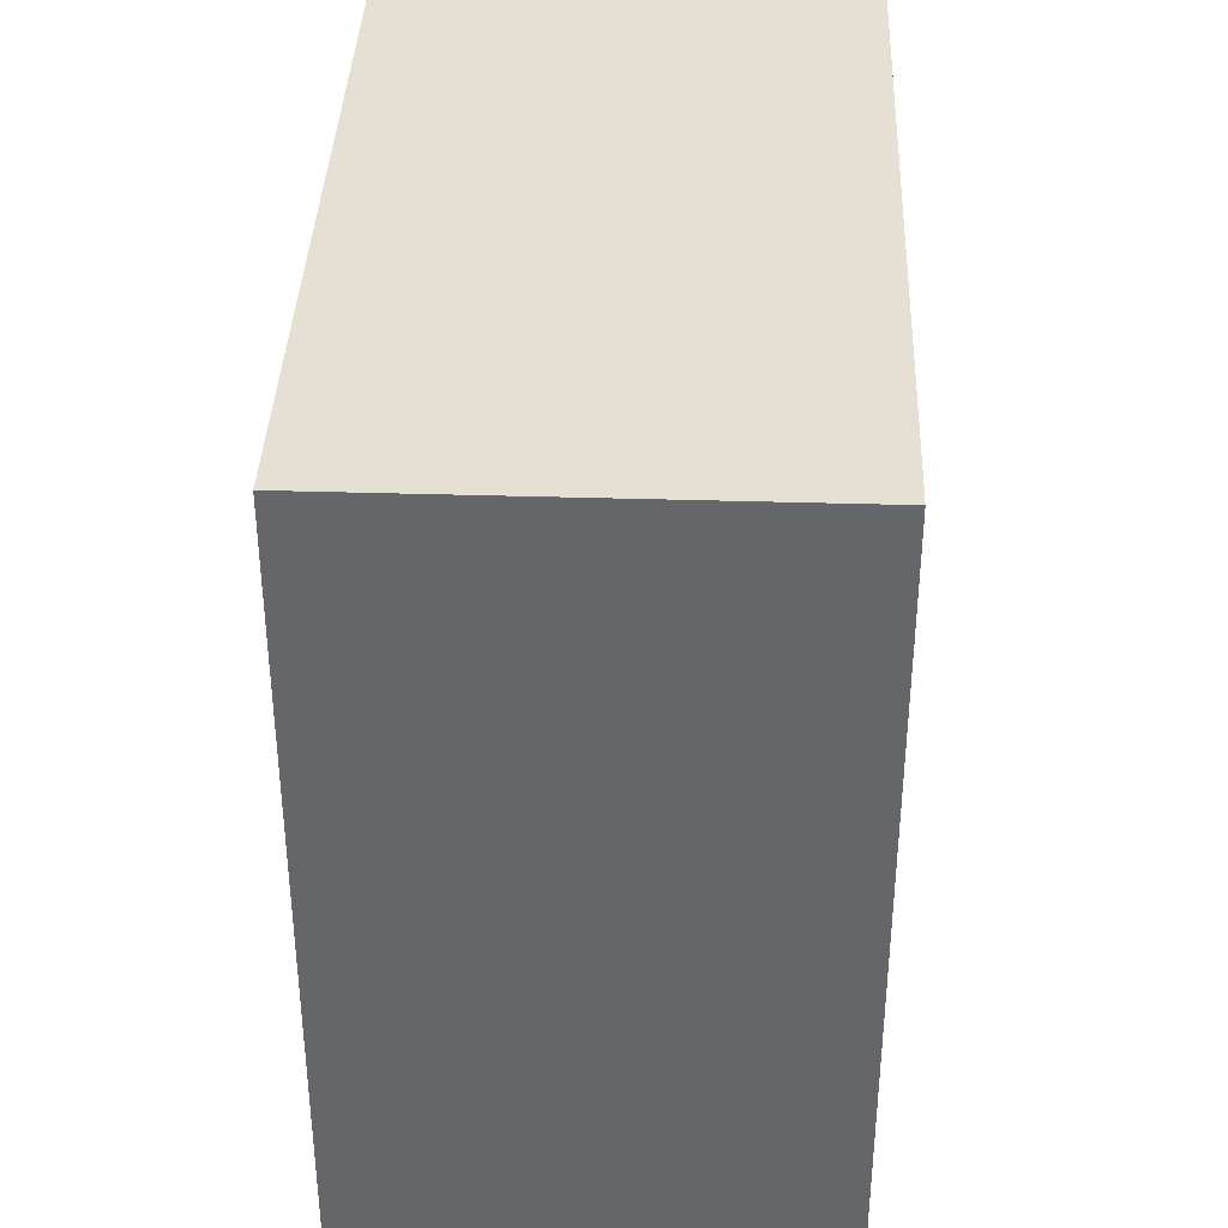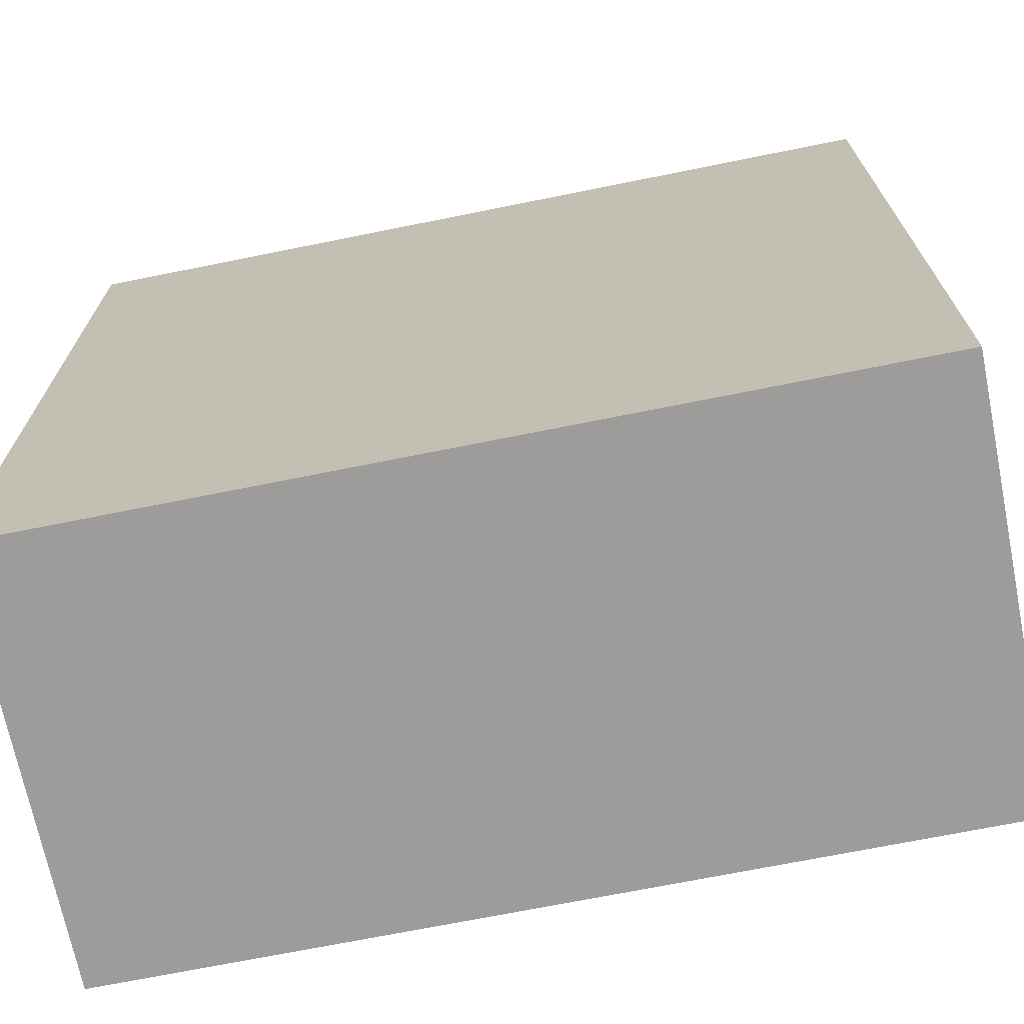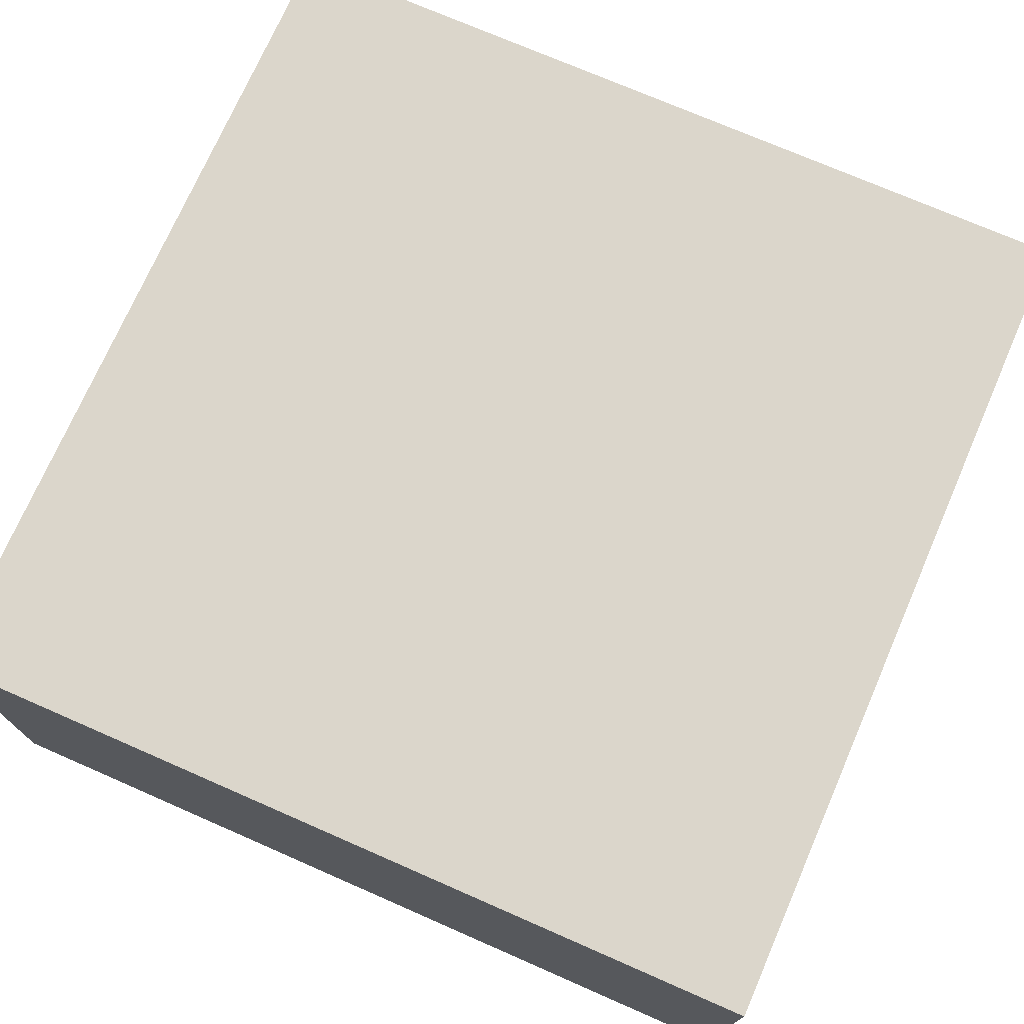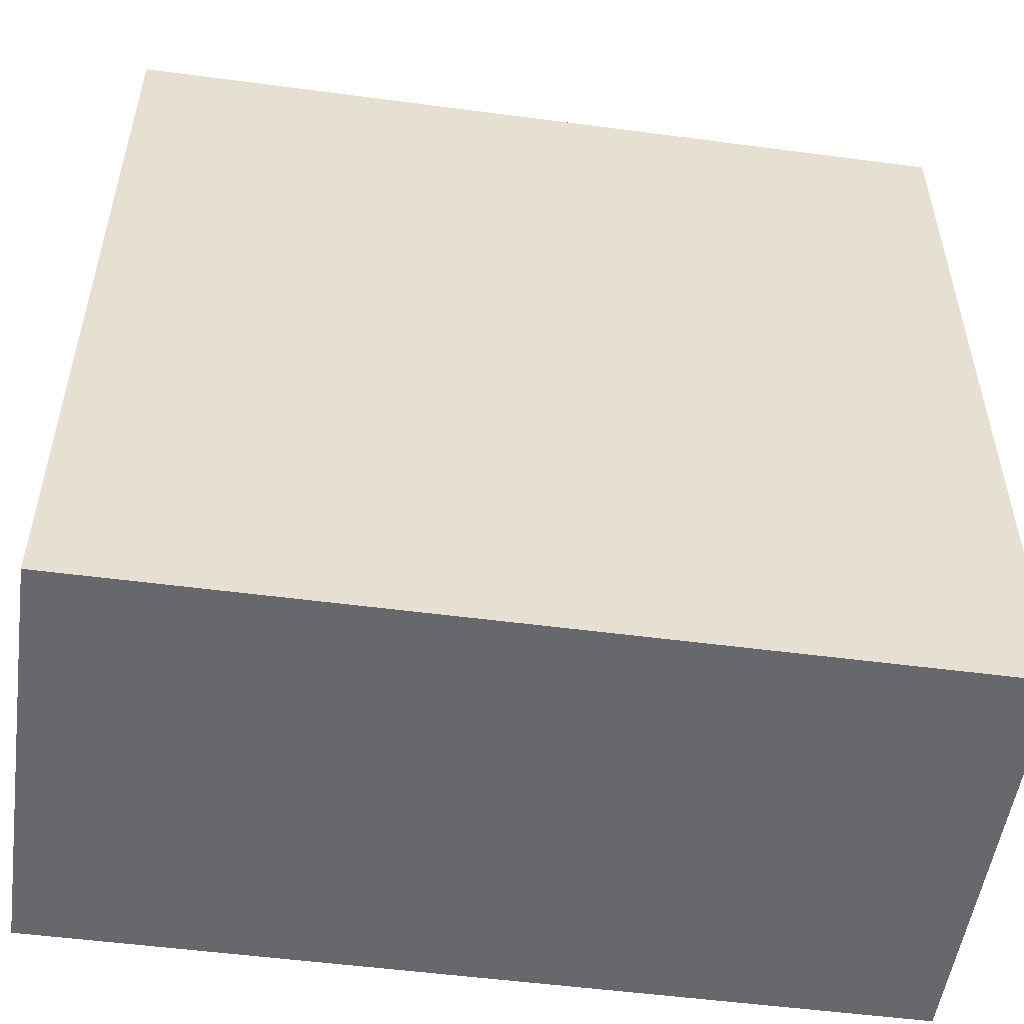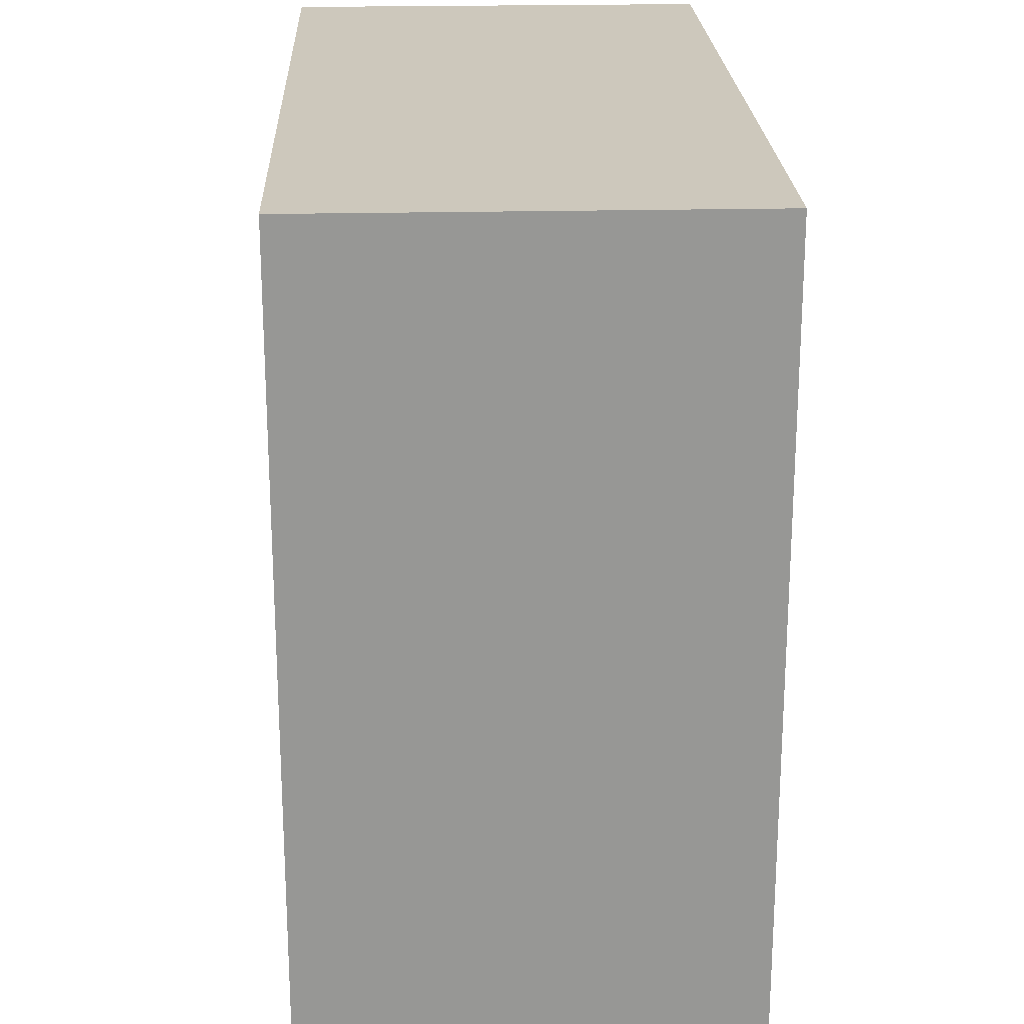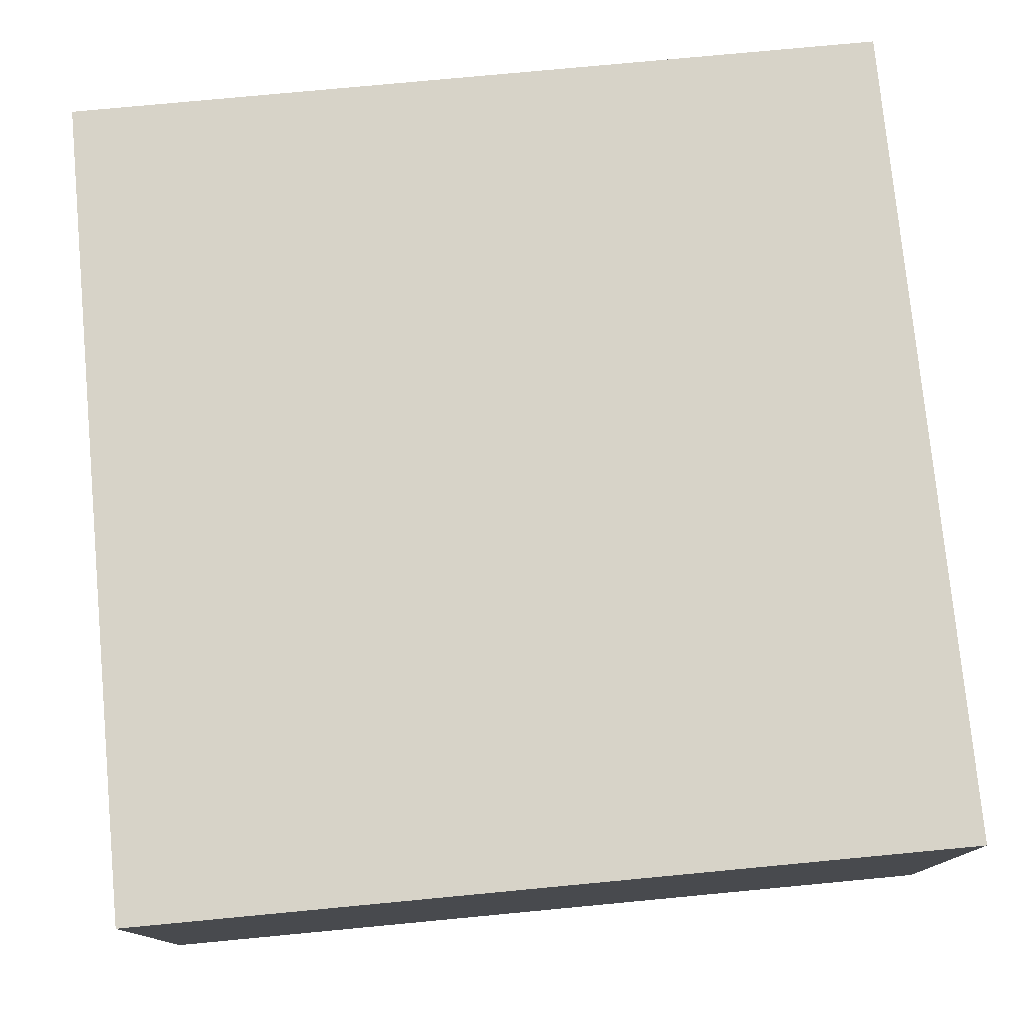
<metadata>
{"format":"obj","ext":"obj","renderer":"f3d","projection":"perspective","resolution":1024,"background":"white","views":[{"elev":38.0,"azim":92.2,"up":"+Z"},{"elev":-70.3,"azim":-168.6,"up":"+Z"},{"elev":73.5,"azim":-66.4,"up":"+Y"},{"elev":-52.4,"azim":171.9,"up":"+Z"},{"elev":22.2,"azim":-92.3,"up":"+Z"},{"elev":76.9,"azim":-5.4,"up":"+Y"}]}
</metadata>
<code>
o wallA_low
v -0.5 0.5 -0.5
v 0.5 0 -0.5
v -0.5 0 -0.5
v 0.5 0.5 -0.5
v 0.5 0.5 0.5
v -0.5 -0 0.5
v 0.5 -0 0.5
v -0.5 0.5 0.5
f 1 2 3
f 2 1 4
f 5 6 7
f 6 5 8
f 6 1 3
f 1 6 8
f 5 2 4
f 2 5 7
f 1 5 4
f 5 1 8
f 6 2 7
f 2 6 3

</code>
